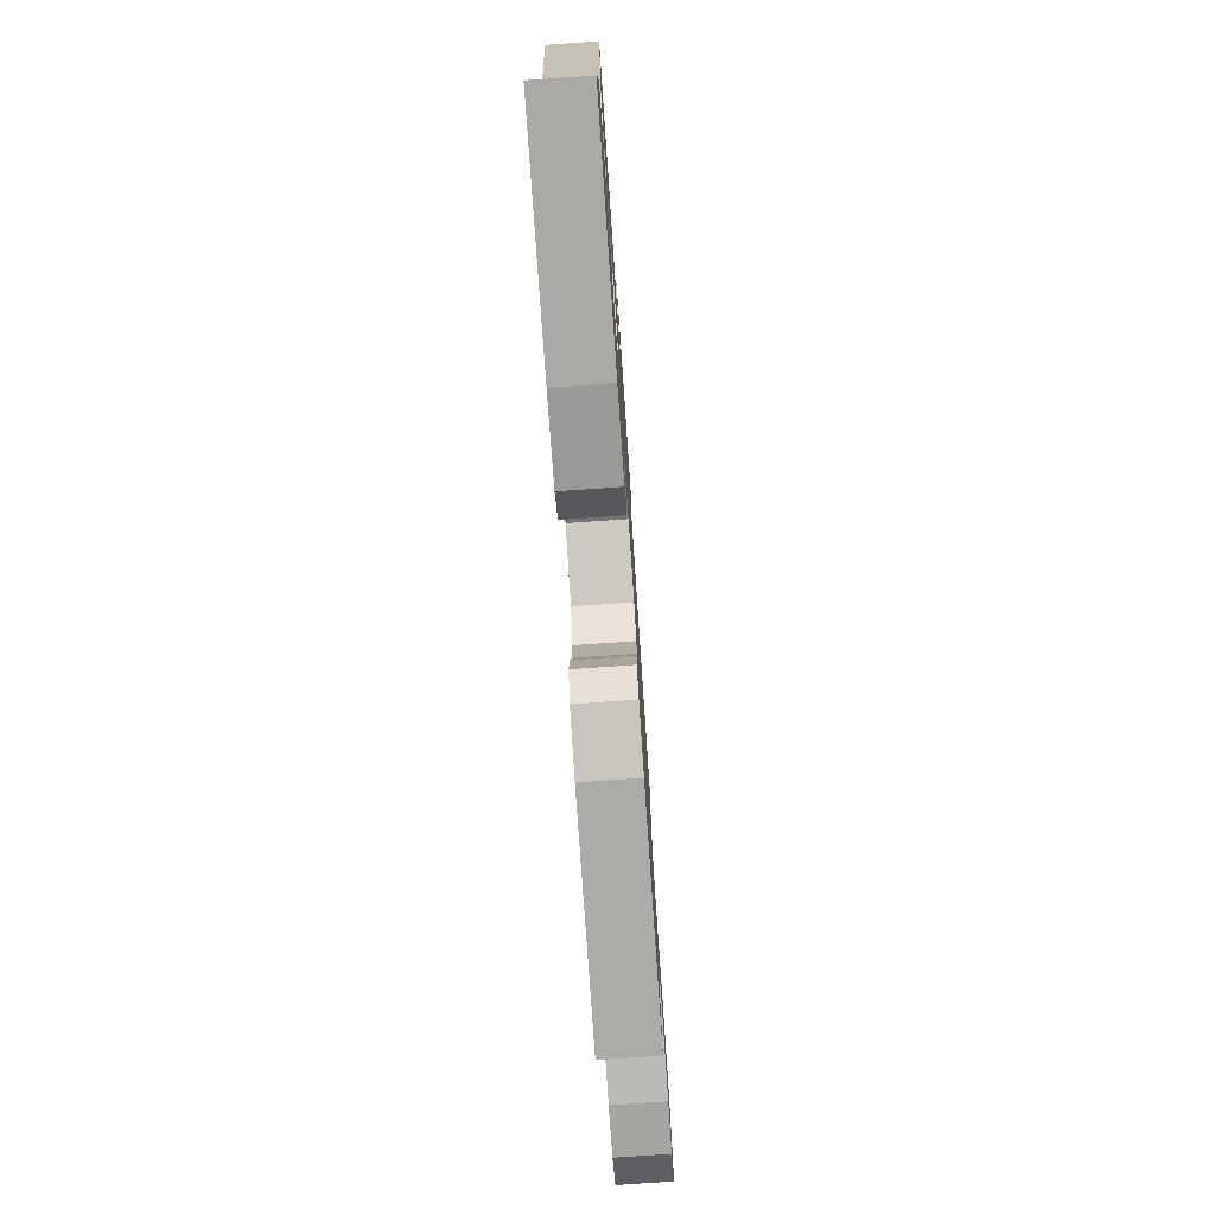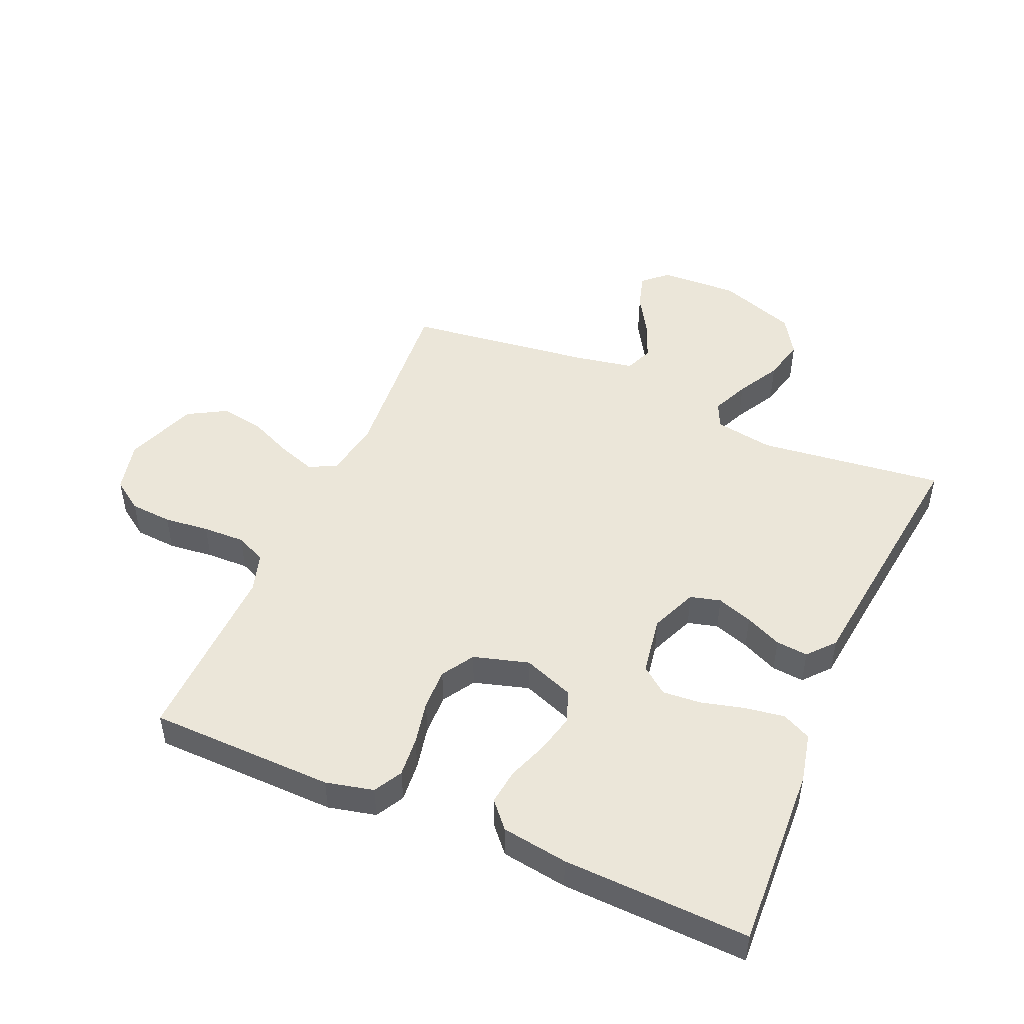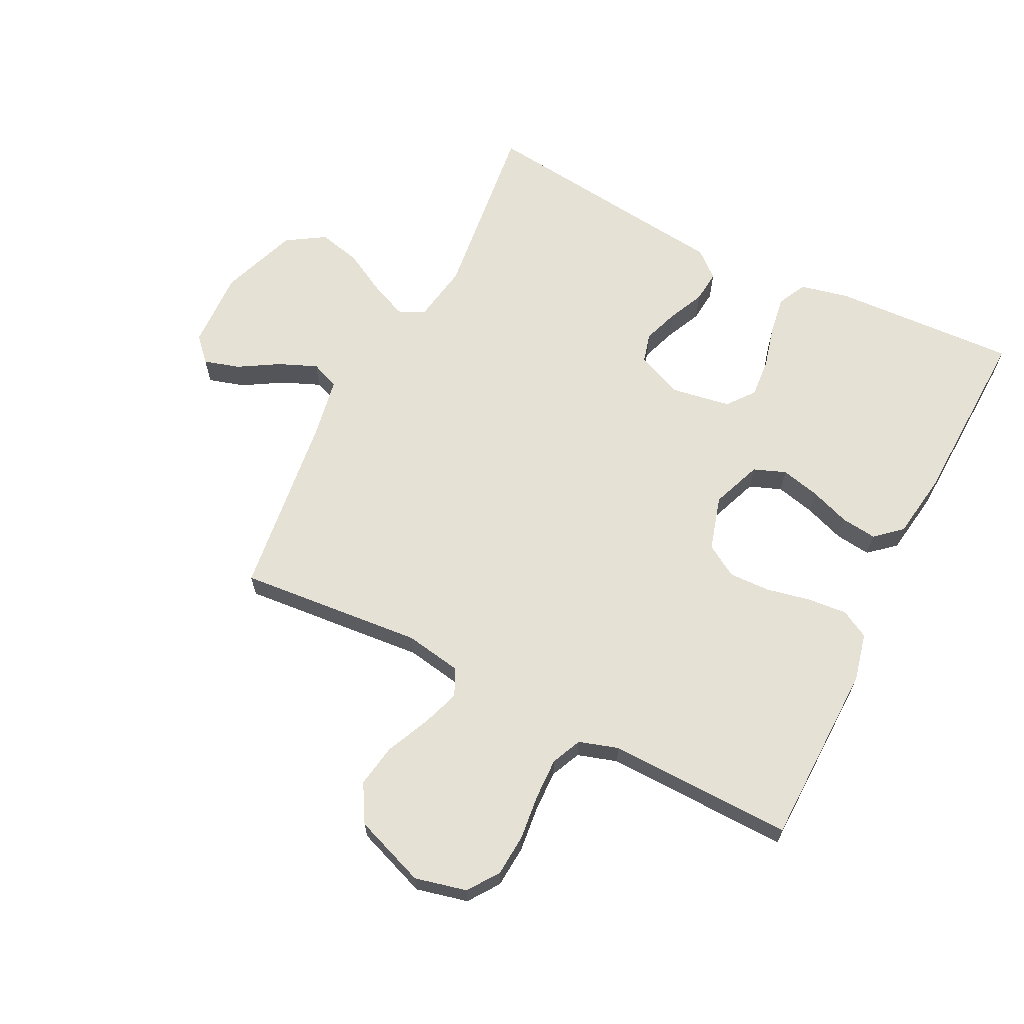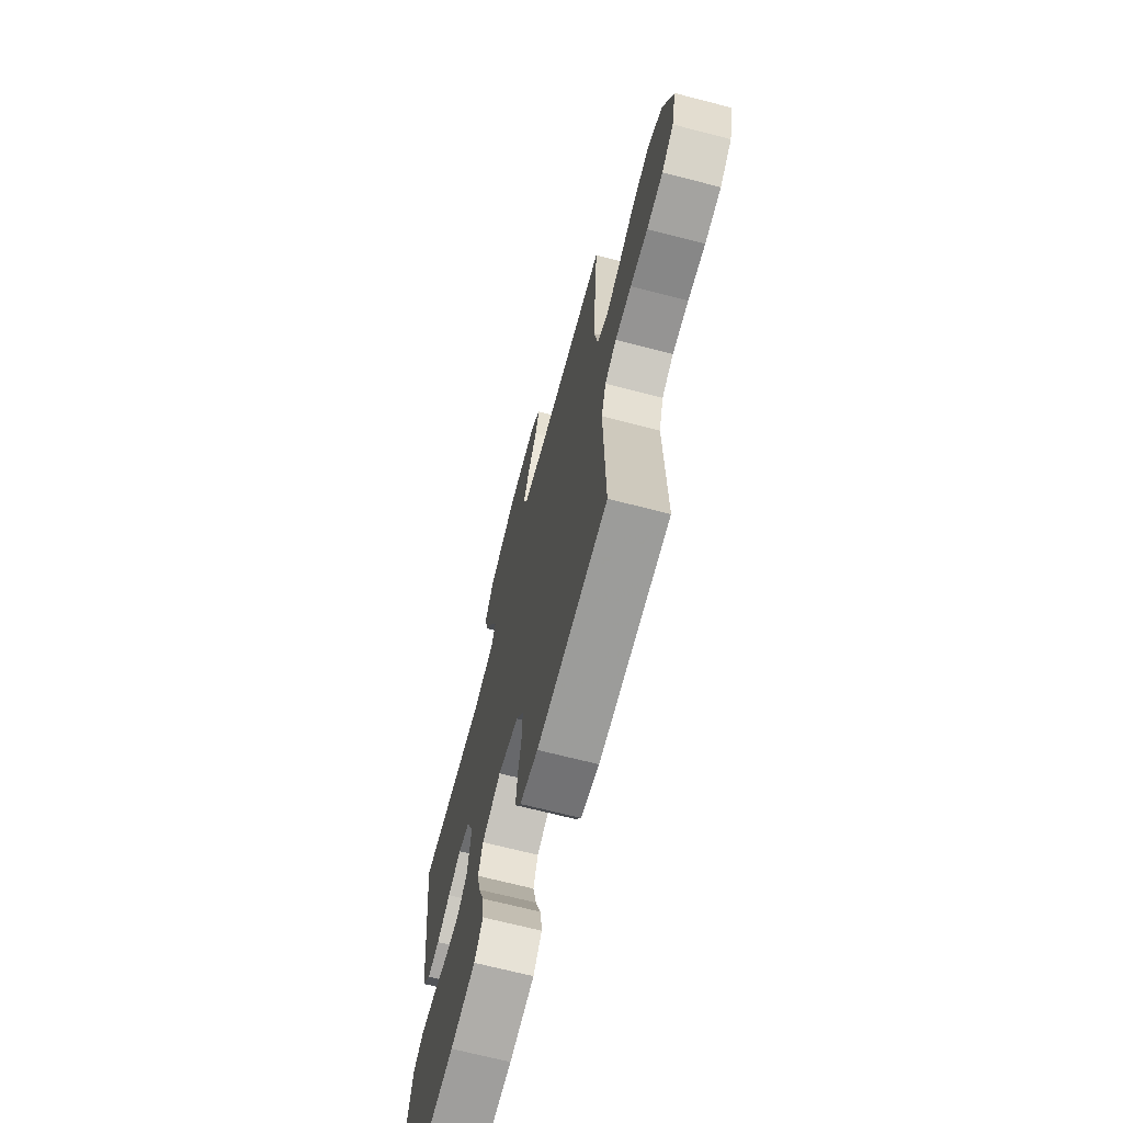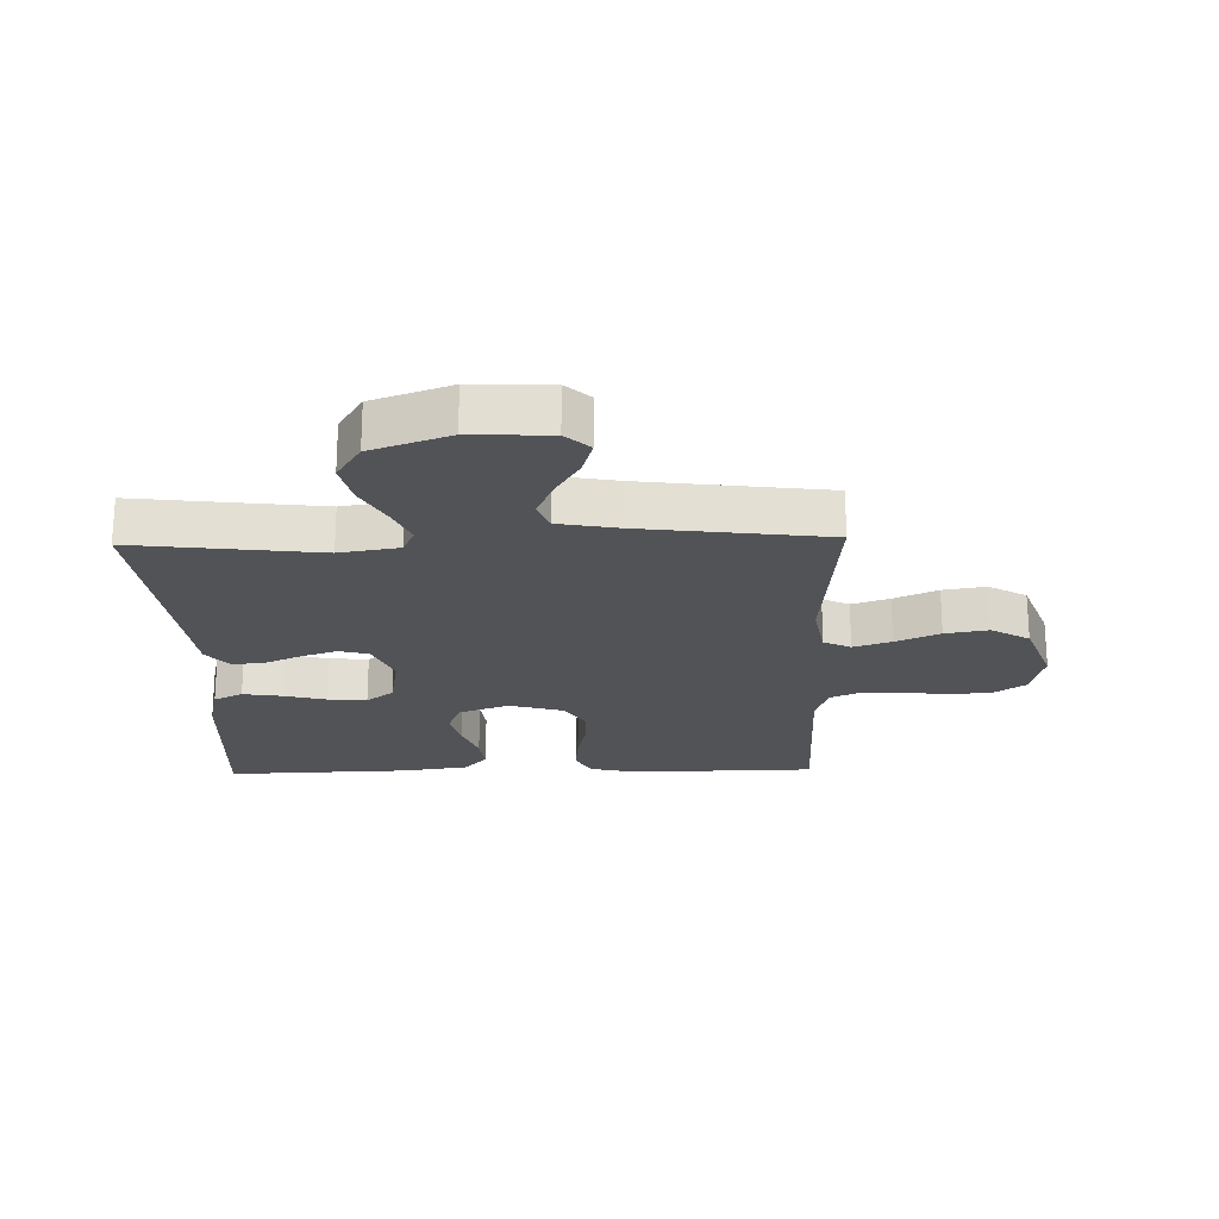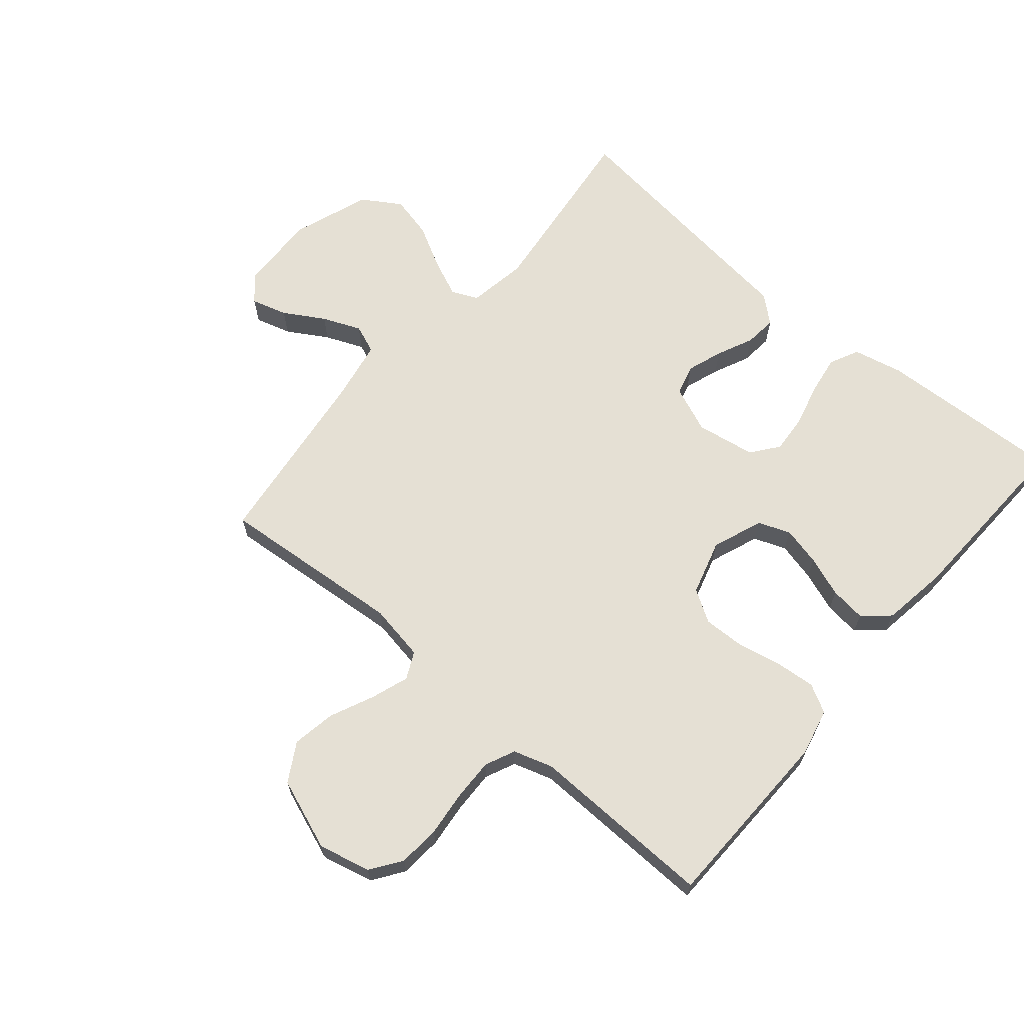
<metadata>
{"format":"obj","ext":"obj","renderer":"f3d","projection":"perspective","resolution":1024,"background":"white","views":[{"elev":-77.4,"azim":-86.1,"up":"+Z"},{"elev":48.2,"azim":-156.5,"up":"+Y"},{"elev":65.0,"azim":116.7,"up":"+Y"},{"elev":-68.8,"azim":75.5,"up":"+Z"},{"elev":-22.0,"azim":1.4,"up":"+Y"},{"elev":65.9,"azim":130.4,"up":"+Y"}]}
</metadata>
<code>
v 0.5 0.07 0.5
v 0.474 0.07 0.2
v 0.49 0.07 0.108
v 0.534 0.07 0.087
v 0.595 0.07 0.108
v 0.666 0.07 0.14
v 0.736 0.07 0.152
v 0.798 0.07 0.116
v 0.841 0.07 0
v 0.821 0.07 -0.084
v 0.771 0.07 -0.119
v 0.703 0.07 -0.124
v 0.63 0.07 -0.116
v 0.562 0.07 -0.114
v 0.513 0.07 -0.136
v 0.493 0.07 -0.2
v 0.5 0.07 -0.5
v 0.2 0.07 -0.506
v 0.123 0.07 -0.488
v 0.098 0.07 -0.442
v 0.104 0.07 -0.377
v 0.119 0.07 -0.306
v 0.121 0.07 -0.239
v 0.089 0.07 -0.187
v 0 0.07 -0.161
v -0.082 0.07 -0.192
v -0.102 0.07 -0.244
v -0.087 0.07 -0.307
v -0.063 0.07 -0.373
v -0.056 0.07 -0.431
v -0.093 0.07 -0.473
v -0.2 0.07 -0.489
v -0.5 0.07 -0.5
v -0.485 0.07 -0.2
v -0.467 0.07 -0.12
v -0.42 0.07 -0.097
v -0.356 0.07 -0.107
v -0.287 0.07 -0.125
v -0.224 0.07 -0.13
v -0.18 0.07 -0.096
v -0.164 0.07 0
v -0.195 0.07 0.076
v -0.244 0.07 0.089
v -0.302 0.07 0.069
v -0.361 0.07 0.042
v -0.413 0.07 0.037
v -0.45 0.07 0.08
v -0.464 0.07 0.2
v -0.5 0.07 0.5
v -0.2 0.07 0.464
v -0.104 0.07 0.48
v -0.085 0.07 0.522
v -0.111 0.07 0.582
v -0.149 0.07 0.652
v -0.165 0.07 0.721
v -0.126 0.07 0.783
v 0 0.07 0.828
v 0.127 0.07 0.823
v 0.166 0.07 0.787
v 0.149 0.07 0.729
v 0.11 0.07 0.664
v 0.084 0.07 0.602
v 0.102 0.07 0.556
v 0.2 0.07 0.538
v 0.5 0 0.5
v 0.474 0 0.2
v 0.49 0 0.108
v 0.534 0 0.087
v 0.595 0 0.108
v 0.666 0 0.14
v 0.736 0 0.152
v 0.798 0 0.116
v 0.841 0 0
v 0.821 0 -0.084
v 0.771 0 -0.119
v 0.703 0 -0.124
v 0.63 0 -0.116
v 0.562 0 -0.114
v 0.513 0 -0.136
v 0.493 0 -0.2
v 0.5 0 -0.5
v 0.2 0 -0.506
v 0.123 0 -0.488
v 0.098 0 -0.442
v 0.104 0 -0.377
v 0.119 0 -0.306
v 0.121 0 -0.239
v 0.089 0 -0.187
v 0 0 -0.161
v -0.082 0 -0.192
v -0.102 0 -0.244
v -0.087 0 -0.307
v -0.063 0 -0.373
v -0.056 0 -0.431
v -0.093 0 -0.473
v -0.2 0 -0.489
v -0.5 0 -0.5
v -0.485 0 -0.2
v -0.467 0 -0.12
v -0.42 0 -0.097
v -0.356 0 -0.107
v -0.287 0 -0.125
v -0.224 0 -0.13
v -0.18 0 -0.096
v -0.164 0 0
v -0.195 0 0.076
v -0.244 0 0.089
v -0.302 0 0.069
v -0.361 0 0.042
v -0.413 0 0.037
v -0.45 0 0.08
v -0.464 0 0.2
v -0.5 0 0.5
v -0.2 0 0.464
v -0.104 0 0.48
v -0.085 0 0.522
v -0.111 0 0.582
v -0.149 0 0.652
v -0.165 0 0.721
v -0.126 0 0.783
v 0 0 0.828
v 0.127 0 0.823
v 0.166 0 0.787
v 0.149 0 0.729
v 0.11 0 0.664
v 0.084 0 0.602
v 0.102 0 0.556
v 0.2 0 0.538
f 58 59 60 61
f 58 61 62
f 57 58 62
f 56 57 62
f 53 54 55 56
f 52 53 56 62
f 51 52 62 63
f 48 49 50
f 48 50 51
f 44 45 46 47
f 43 44 47 48
f 42 43 48 51
f 35 36 37 38
f 35 38 39
f 34 35 39
f 33 34 39
f 32 33 39 40
f 28 29 30 31
f 27 28 31 32
f 26 27 32 40
f 19 20 21 22
f 19 22 23
f 16 17 18 19
f 15 16 19 23
f 14 15 23 24
f 10 11 12 13
f 10 13 14
f 9 10 14
f 5 6 7 8
f 4 5 8 9
f 64 1 2
f 64 2 3
f 63 64 3
f 41 42 51 63
f 41 63 3
f 25 26 40 41
f 25 41 3 4
f 14 24 25
f 4 9 14 25
f 125 124 123 122
f 126 125 122
f 126 122 121
f 126 121 120
f 120 119 118 117
f 126 120 117 116
f 127 126 116 115
f 114 113 112
f 115 114 112
f 111 110 109 108
f 112 111 108 107
f 115 112 107 106
f 102 101 100 99
f 103 102 99
f 103 99 98
f 103 98 97
f 104 103 97 96
f 95 94 93 92
f 96 95 92 91
f 104 96 91 90
f 86 85 84 83
f 87 86 83
f 83 82 81 80
f 87 83 80 79
f 88 87 79 78
f 77 76 75 74
f 78 77 74
f 78 74 73
f 72 71 70 69
f 73 72 69 68
f 66 65 128
f 67 66 128
f 67 128 127
f 127 115 106 105
f 67 127 105
f 105 104 90 89
f 68 67 105 89
f 89 88 78
f 89 78 73 68
f 1 65 66 2
f 2 66 67 3
f 3 67 68 4
f 4 68 69 5
f 5 69 70 6
f 6 70 71 7
f 7 71 72 8
f 8 72 73 9
f 9 73 74 10
f 10 74 75 11
f 11 75 76 12
f 12 76 77 13
f 13 77 78 14
f 14 78 79 15
f 15 79 80 16
f 16 80 81 17
f 17 81 82 18
f 18 82 83 19
f 19 83 84 20
f 20 84 85 21
f 21 85 86 22
f 22 86 87 23
f 23 87 88 24
f 24 88 89 25
f 25 89 90 26
f 26 90 91 27
f 27 91 92 28
f 28 92 93 29
f 29 93 94 30
f 30 94 95 31
f 31 95 96 32
f 32 96 97 33
f 33 97 98 34
f 34 98 99 35
f 35 99 100 36
f 36 100 101 37
f 37 101 102 38
f 38 102 103 39
f 39 103 104 40
f 40 104 105 41
f 41 105 106 42
f 42 106 107 43
f 43 107 108 44
f 44 108 109 45
f 45 109 110 46
f 46 110 111 47
f 47 111 112 48
f 48 112 113 49
f 49 113 114 50
f 50 114 115 51
f 51 115 116 52
f 52 116 117 53
f 53 117 118 54
f 54 118 119 55
f 55 119 120 56
f 56 120 121 57
f 57 121 122 58
f 58 122 123 59
f 59 123 124 60
f 60 124 125 61
f 61 125 126 62
f 62 126 127 63
f 63 127 128 64
f 64 128 65 1

</code>
